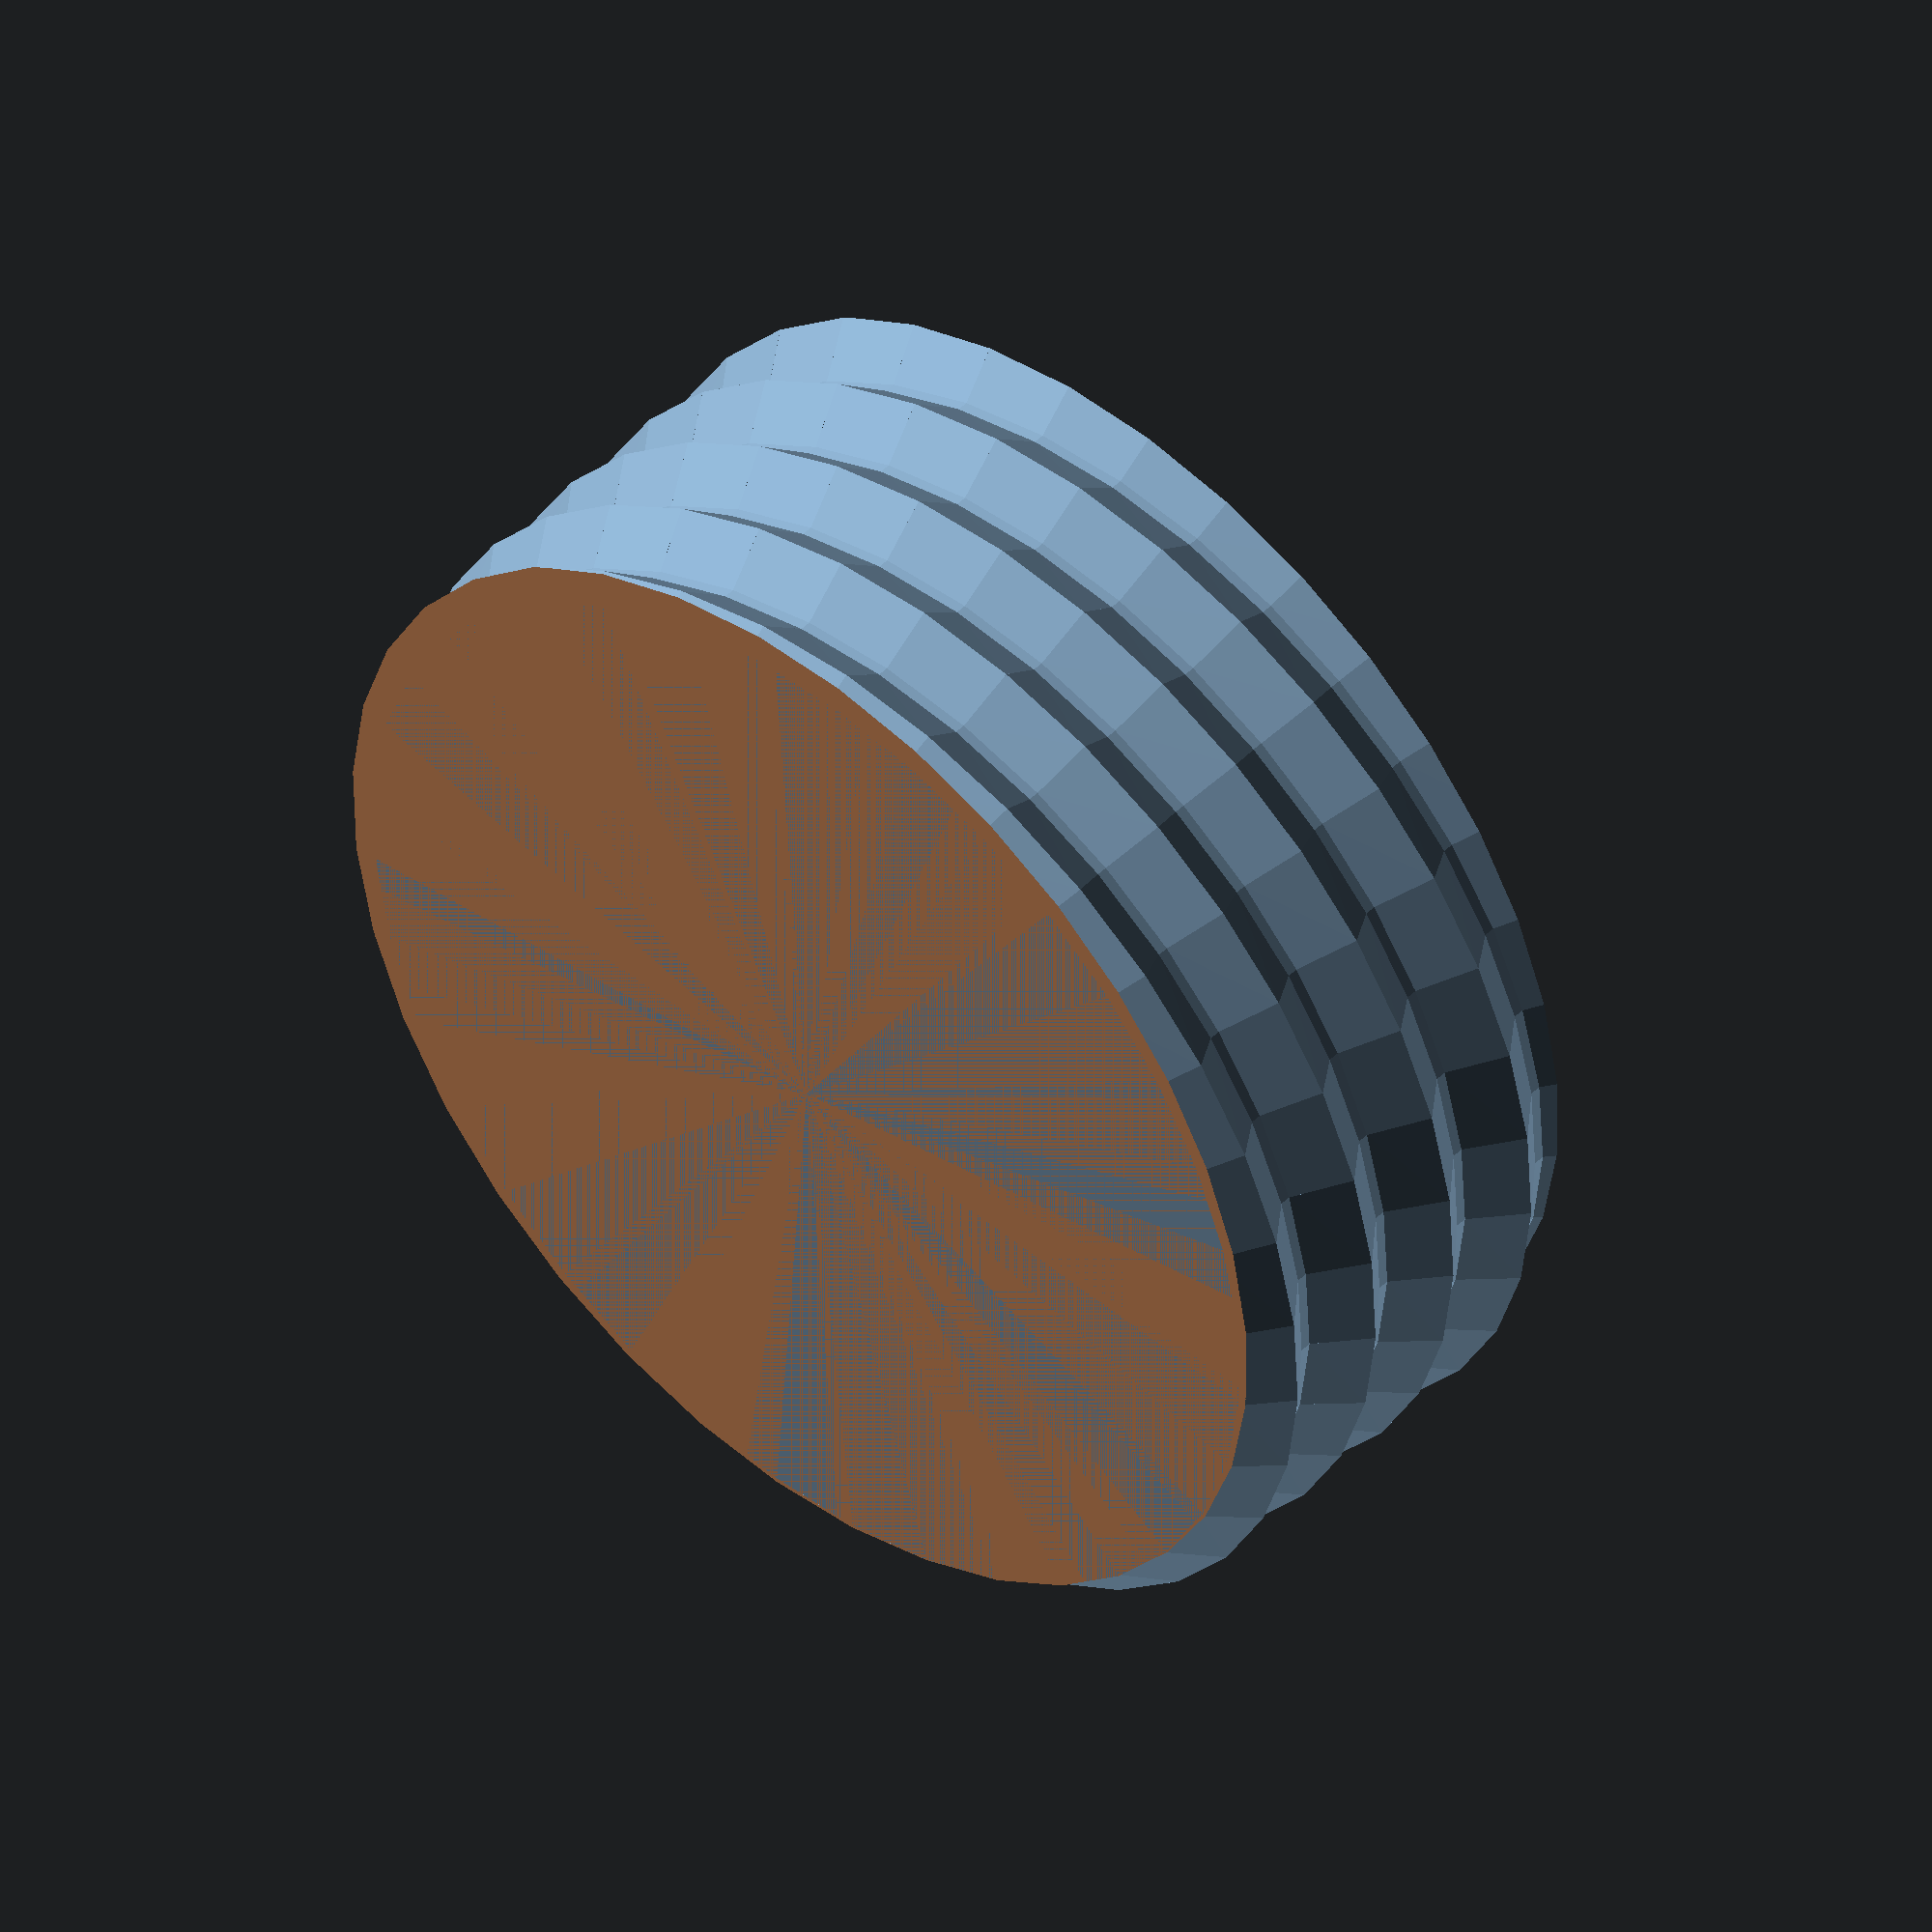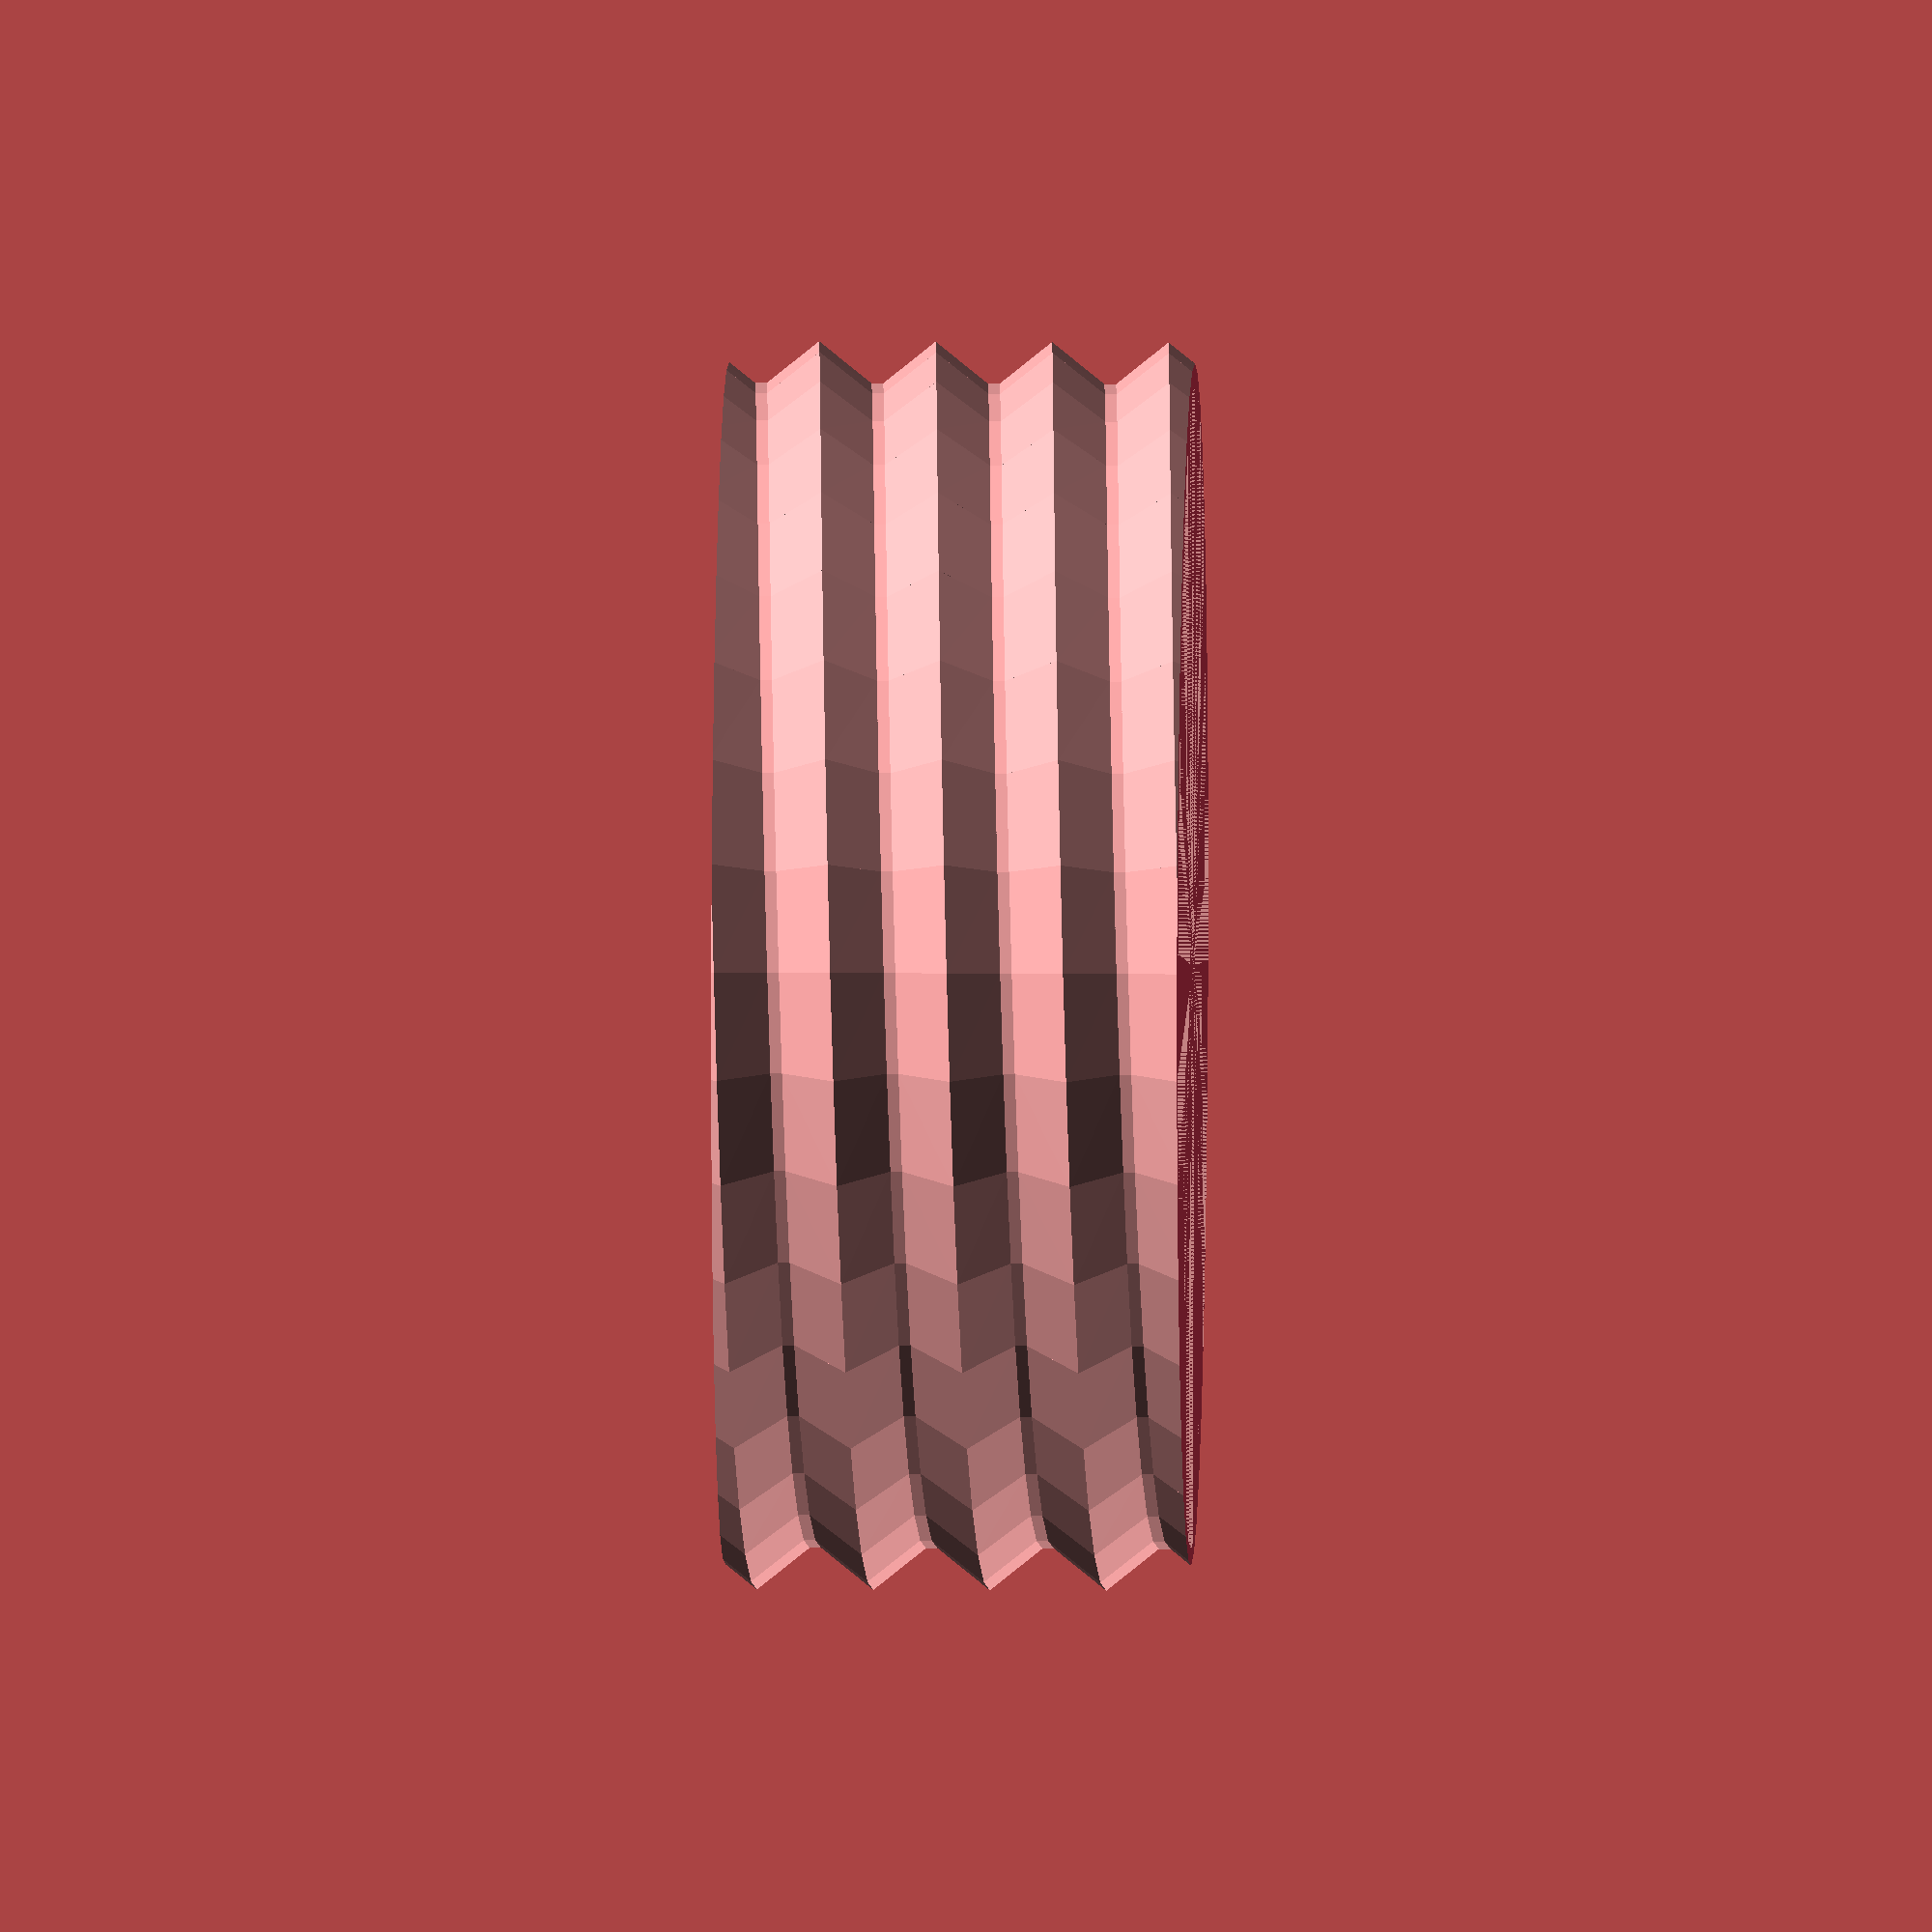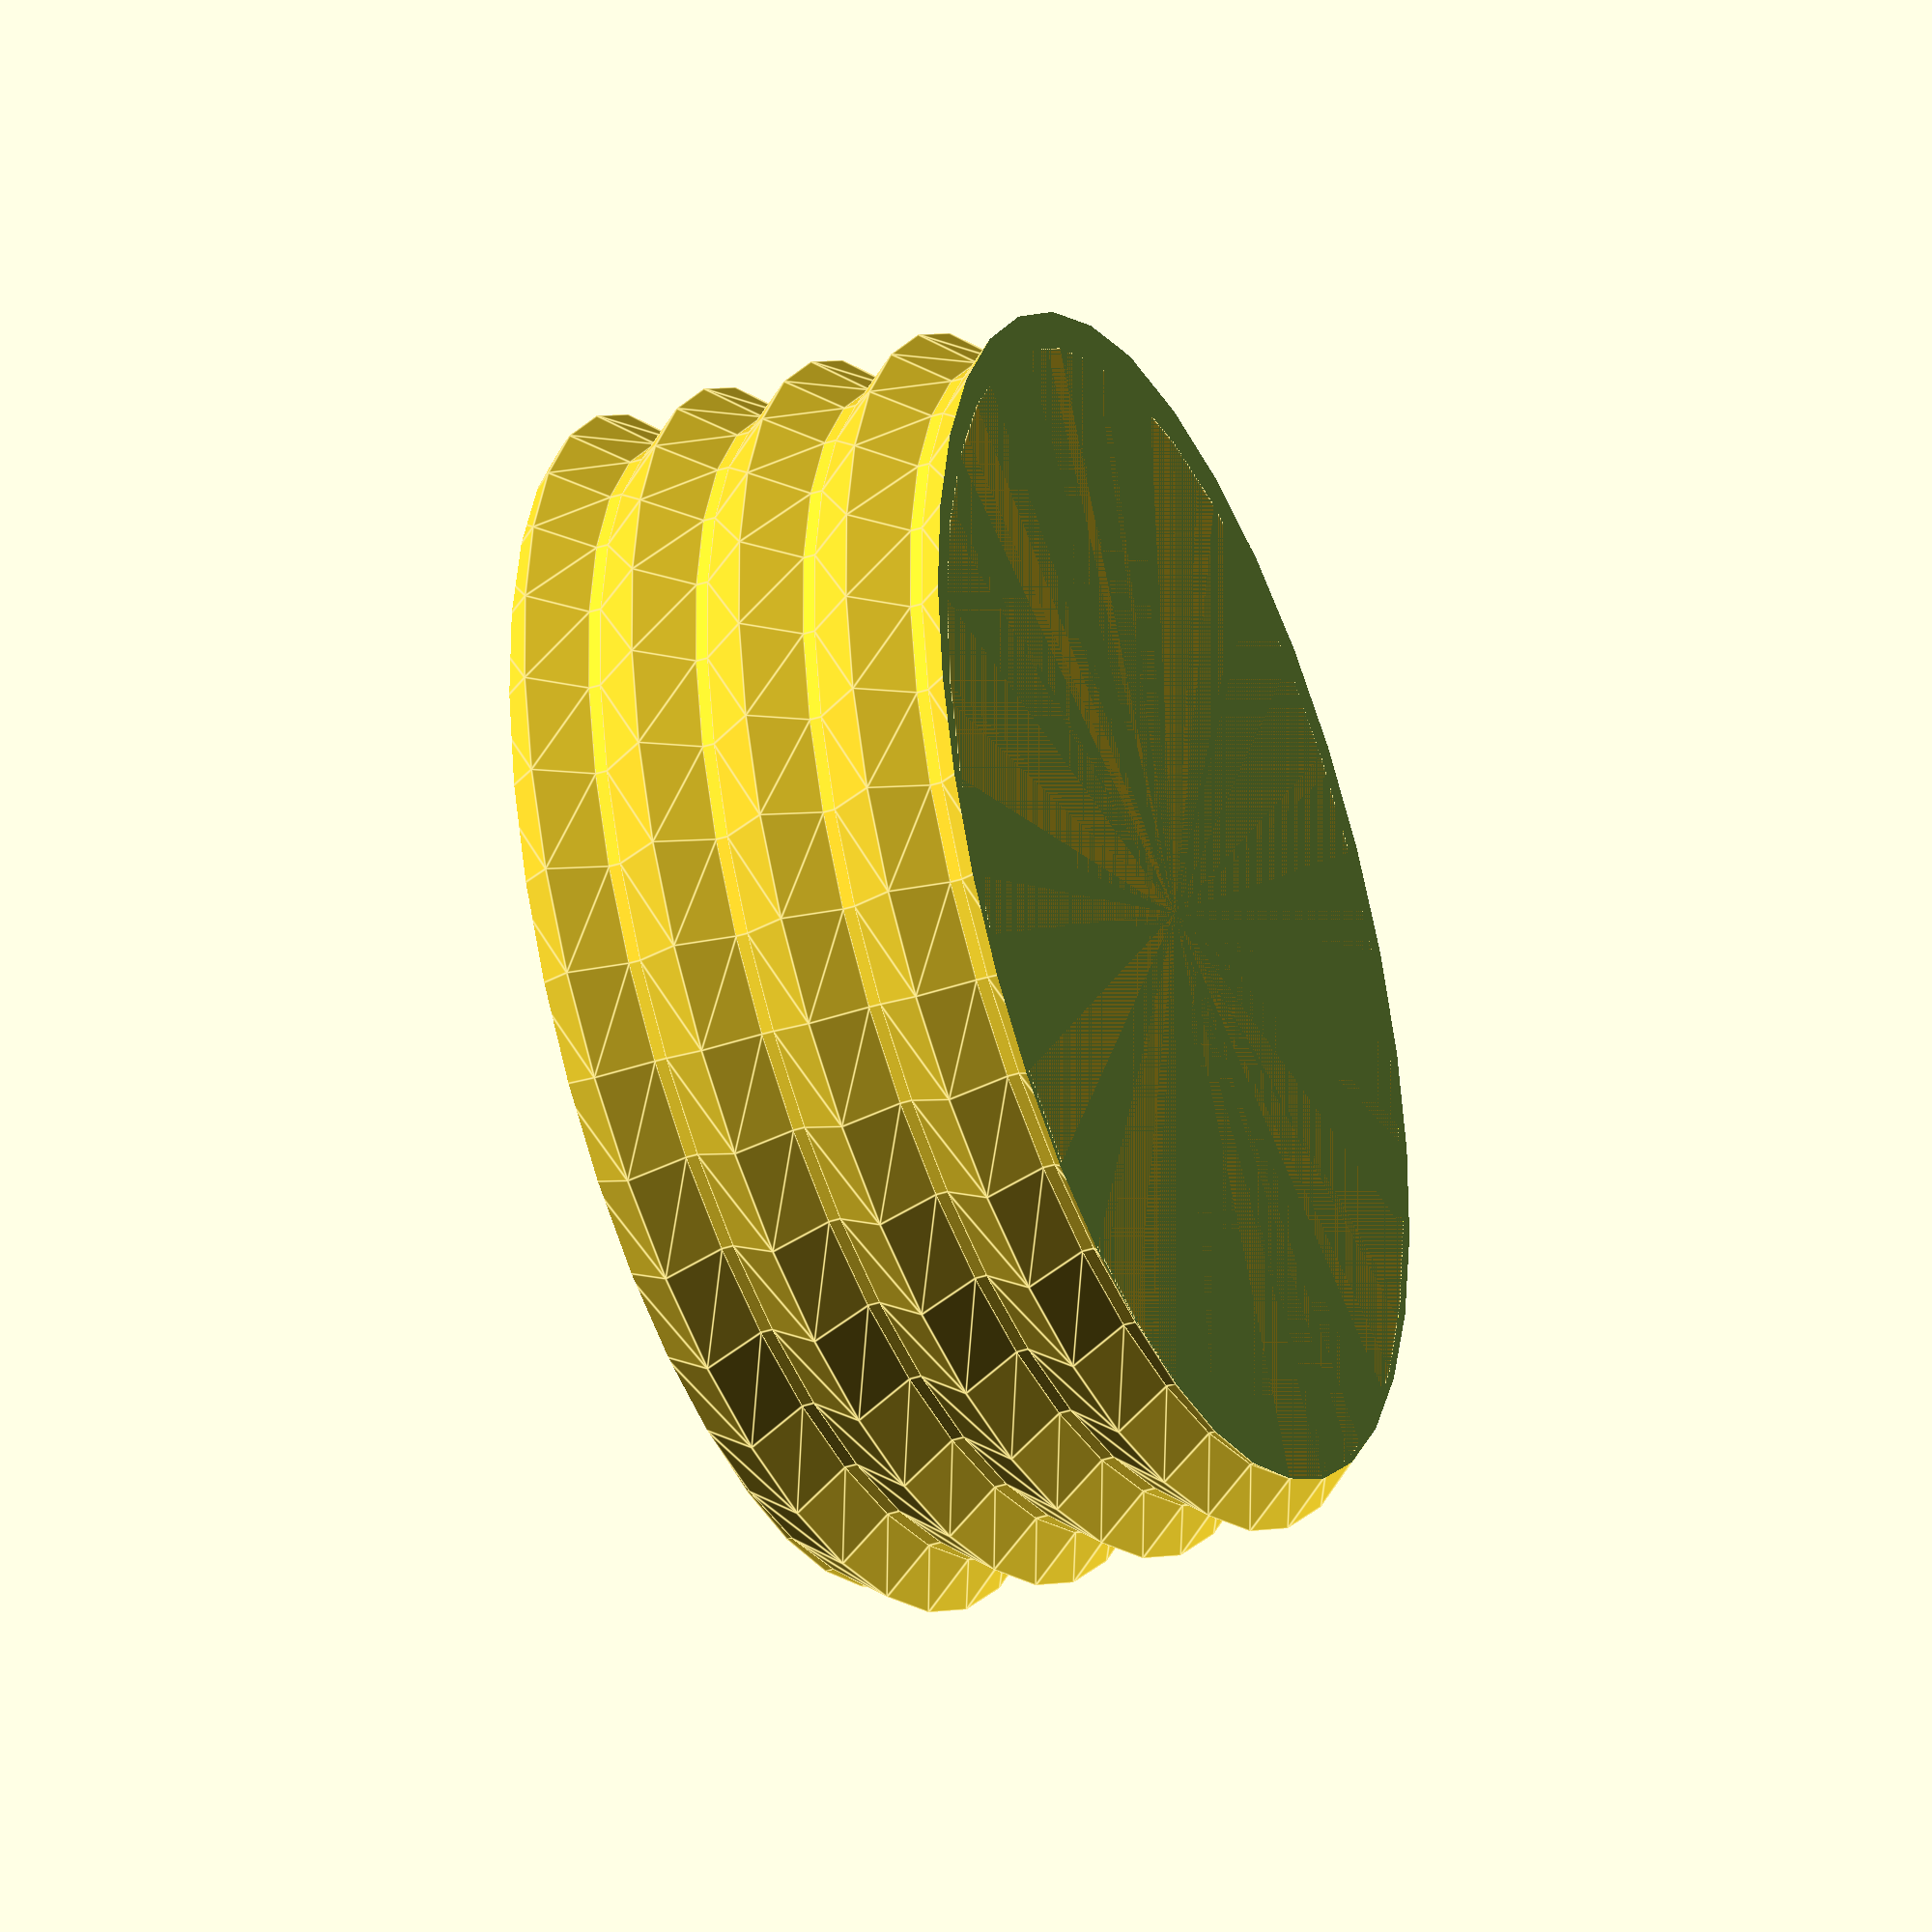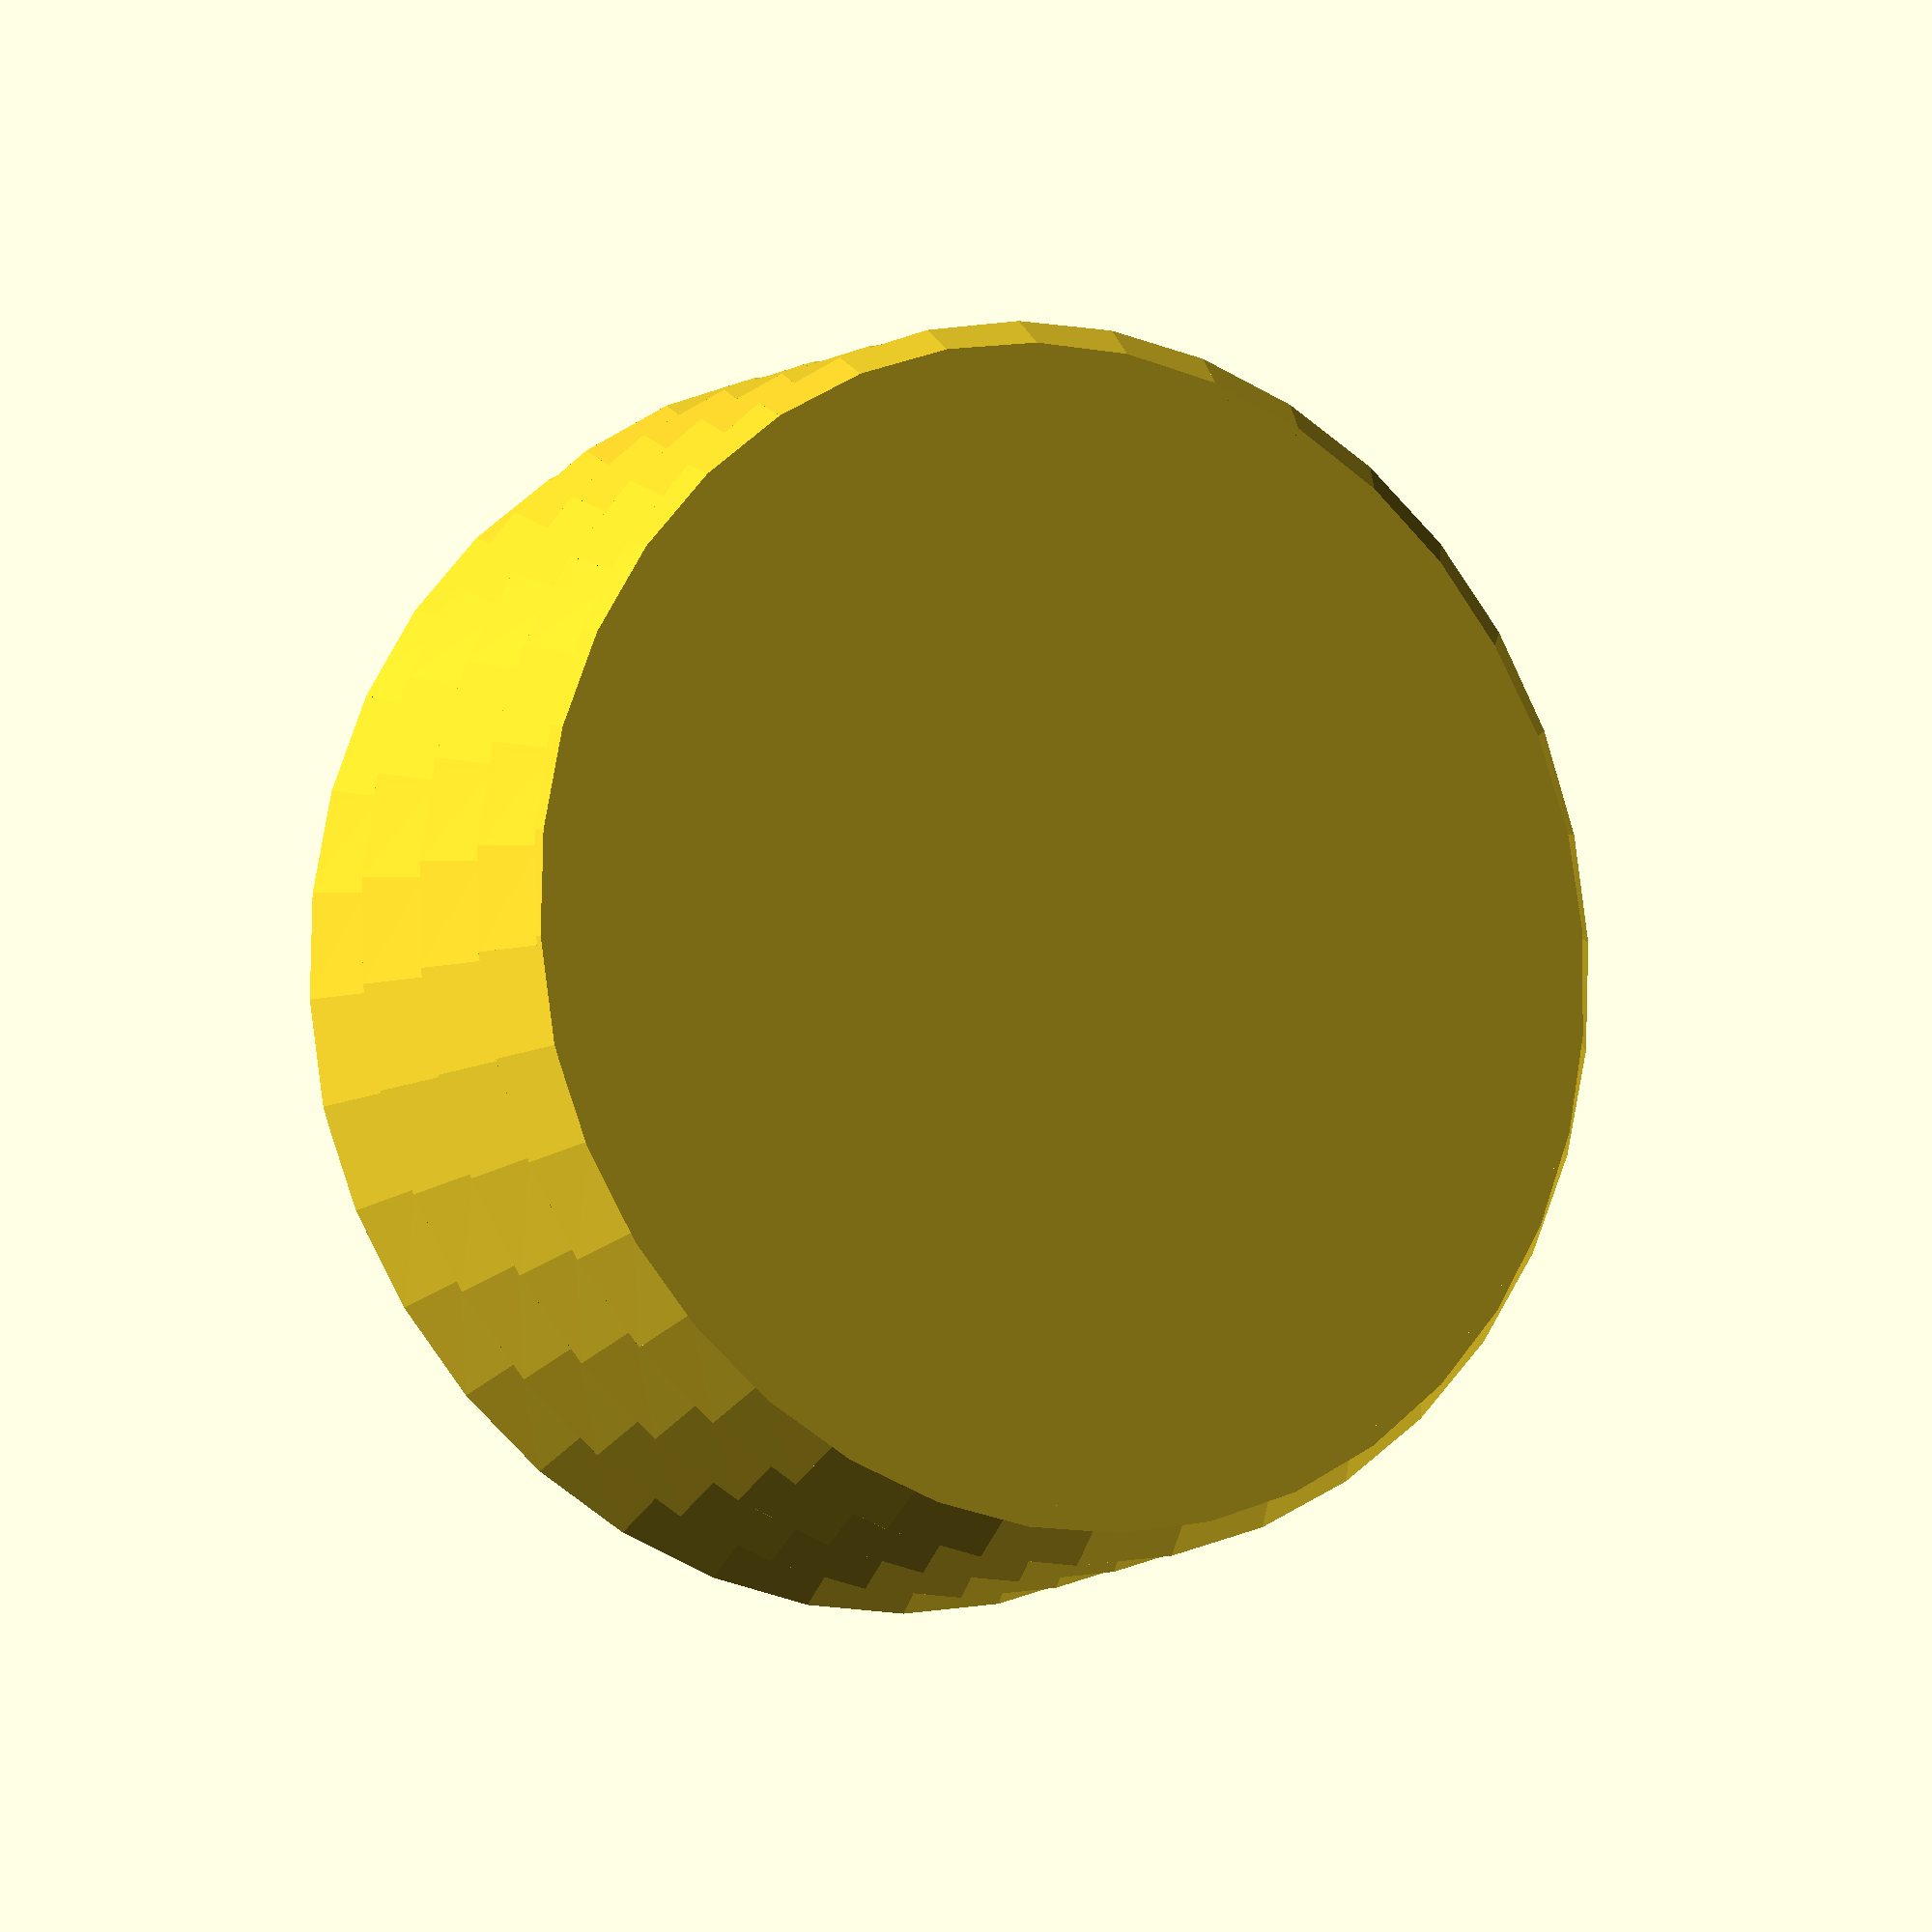
<openscad>
// OpenSCAD screw thread module
// Produced by Jonathan Waite CUED 2013
// jpw54@cam.ac.uk

/*
      |--h--|

  ~  1|\
  |   | \
  |   |  \
  |   |   \
  |   |    \ 2
  |   |     |   ~
  Z1  |     |   |
  |   |     |   |
  |   |    / 3  |   ~
  |   |   /     Z2  |
  |   |  /      |   Z3
  |   | /       |   |
  ~  0|/        ~   ~
*/

/*		//draw intrenal thread
difference(){
	translate([0,0,1])
		cylinder(8,r=15);
		Thread(8,10,2,36,true);
}
*/
/*		//visualise clearance volume
difference(){
	Thread(8,6,2,36,true);
	translate([0,0,0.1]*1.5)
		Thread(8,6,2,36,false);
}
*/
Thread();

module Thread(radius=10,length=8,pitch=2,steps=36,internal=false,
					threadratio=[0.4,1.0,0.5,0.5],		
					tolerance=0.1){
	
	//convert from ratios to lengths, threaddim=[h, z1, z2, z3]
	threaddim=threadratio*pitch;				
	//add to shaft radius for internal thread
	shaftradius=radius+(internal ? tolerance : 0)*pitch;	
														
	difference(){
		union(){
			//shaft infill
			cylinder(length,r=shaftradius,$fn=steps);		
			//add extra thread to be trimmed for smooth thread ends
			translate([0,0,-pitch])
				DrawThread(radius,length+pitch*2,pitch,threaddim,steps,internal,tolerance);
		}								
		//trim bottom of thread
		translate([0,0,-pitch*1.5])
			cylinder(pitch*1.5,r=(radius+threaddim[0])*1.5);	
		//trim top of thread
		translate([0,0,length])
			cylinder(pitch*1.5,r=(radius+threaddim[0])*1.5);	
	}
}

module DrawThread(radius=10,length=8,pitch=2,
							threaddim=[0.8,2.0,1.0,1.0],
							steps=36,internal=false,tolerance=0.1){

	zinc=pitch/steps;
	stepangle=360/steps;
	//draws thread exactly as long as 'length'
	stepstotal=steps*(length/pitch-1);		

		for (stepscurrent=[0:stepstotal-1]) {
			ThreadElement(radius,threaddim,zinc,stepangle,stepscurrent,tolerance,internal);
		}
}

module ThreadElement(radius=10,threaddim=[0.8,2.0,1.0,1.0],
							zinc=2/360,stepangle=5,stepscurrent=0,
							tolerance=0.1, internal=false){

/* Left-hand face of polyhedron (side A, looking towards thread's centre)

      |--h--|

  ~  1|\
  |   | \
  |   |  \
  |   |   \
  |   |    \ 2
  |   |     |   ~
  Z1  |     |   |
  |   |     |   |
  |   |    / 3  |   ~
  |   |   /     Z2  |
  |   |  /      |   Z3
  |   | /       |   |
  ~  0|/        ~   ~

*/ //Right-hand face (side B) is numbered 4:7

	//add clearances to thread
	thread=threaddim*(1+(internal ? tolerance : -tolerance));	

	thetaA=stepangle*stepscurrent;
	thetaB=thetaA+stepangle;
	z0A=zinc*stepscurrent;
	z0B=z0A+zinc;
	xA=cos(thetaA);
	xB=cos(thetaB);
	yA=sin(thetaA);
	yB=sin(thetaB);
	r=radius;
	R=radius+thread[0];	//thread protrudes from shaft
	
	//draw the element
	polyhedron(		
		points=[
			[r*xA,r*yA,z0A],	   		//0
			[r*xA,r*yA,z0A+thread[1]], //1
			[R*xA,R*yA,z0A+thread[2]], //2
			[R*xA,R*yA,z0A+thread[3]], //3
			[r*xB,r*yB,z0B],    			//4
			[r*xB,r*yB,z0B+thread[1]], //5
			[R*xB,R*yB,z0B+thread[2]],	//6
			[R*xB,R*yB,z0B+thread[3]]	//7
		],
		triangles=[
			[0,1,2],
			[0,2,3],	//left
			[0,4,1],
			[1,4,5],	//back
			[0,3,4],
			[4,3,7],	//bottom
			[2,6,3],
			[3,6,7],	//front
			[1,5,2],
			[2,5,6],	//top
			[4,6,5],
			[4,7,6]	//right
		]
	);
}

</openscad>
<views>
elev=134.0 azim=253.9 roll=138.1 proj=o view=solid
elev=172.3 azim=3.0 roll=88.5 proj=o view=solid
elev=36.3 azim=120.2 roll=113.1 proj=o view=edges
elev=189.1 azim=34.6 roll=29.7 proj=o view=solid
</views>
